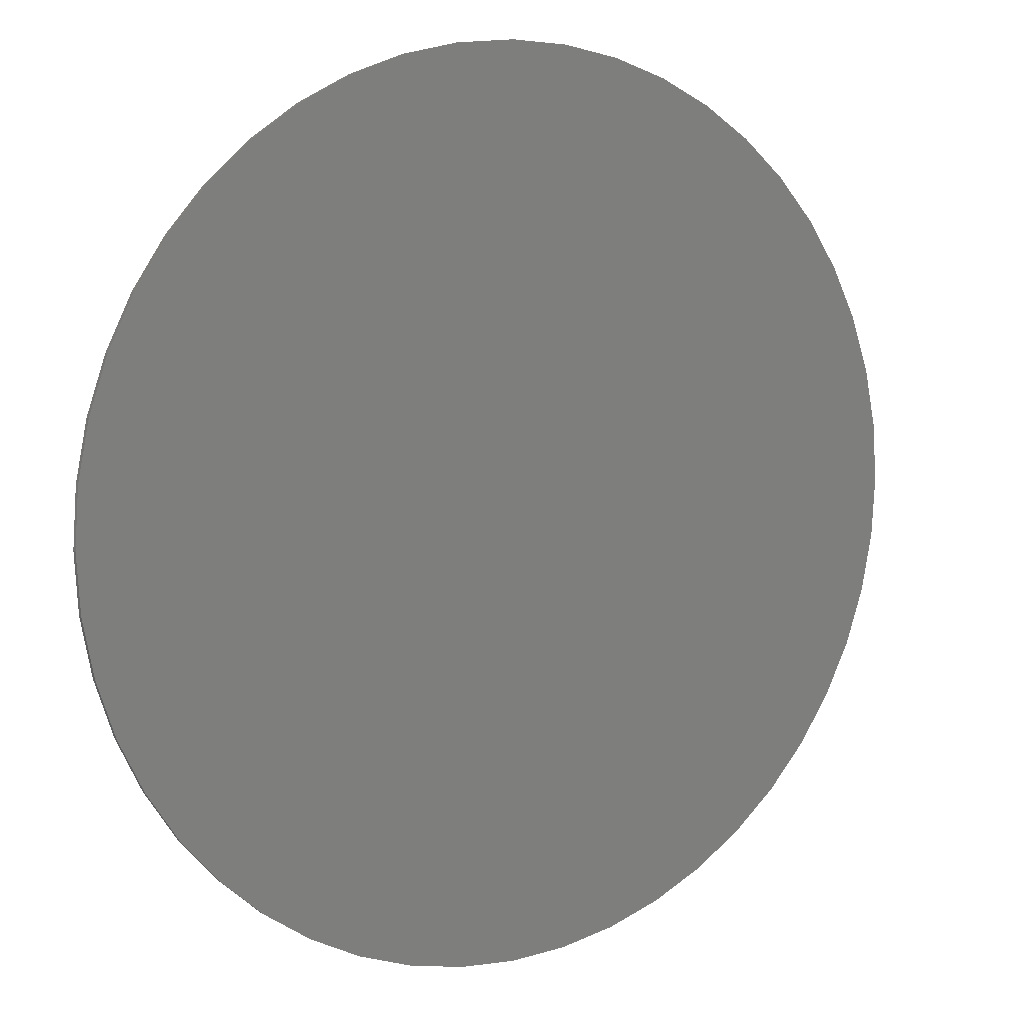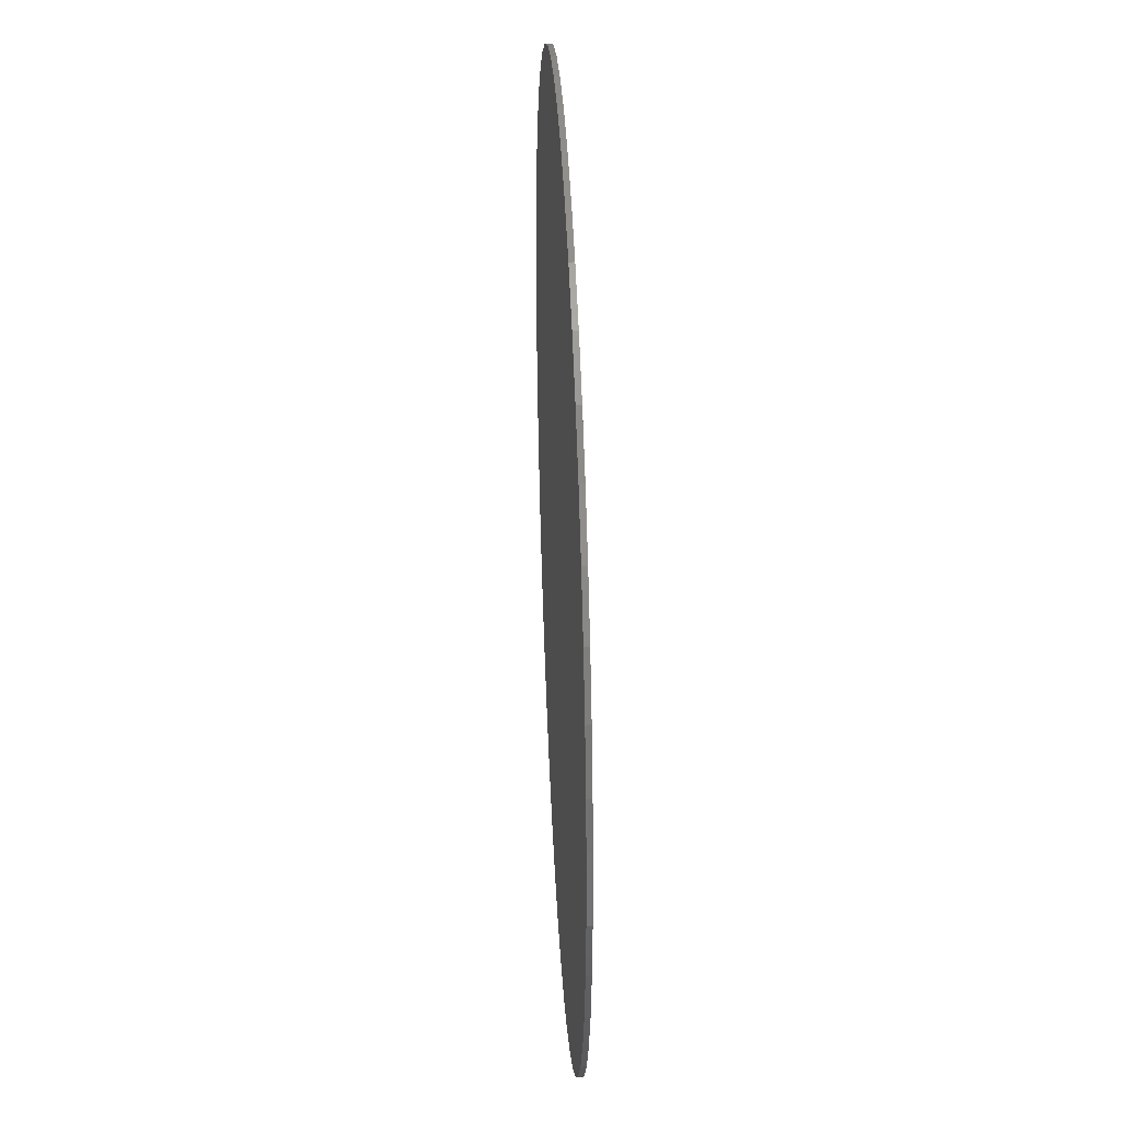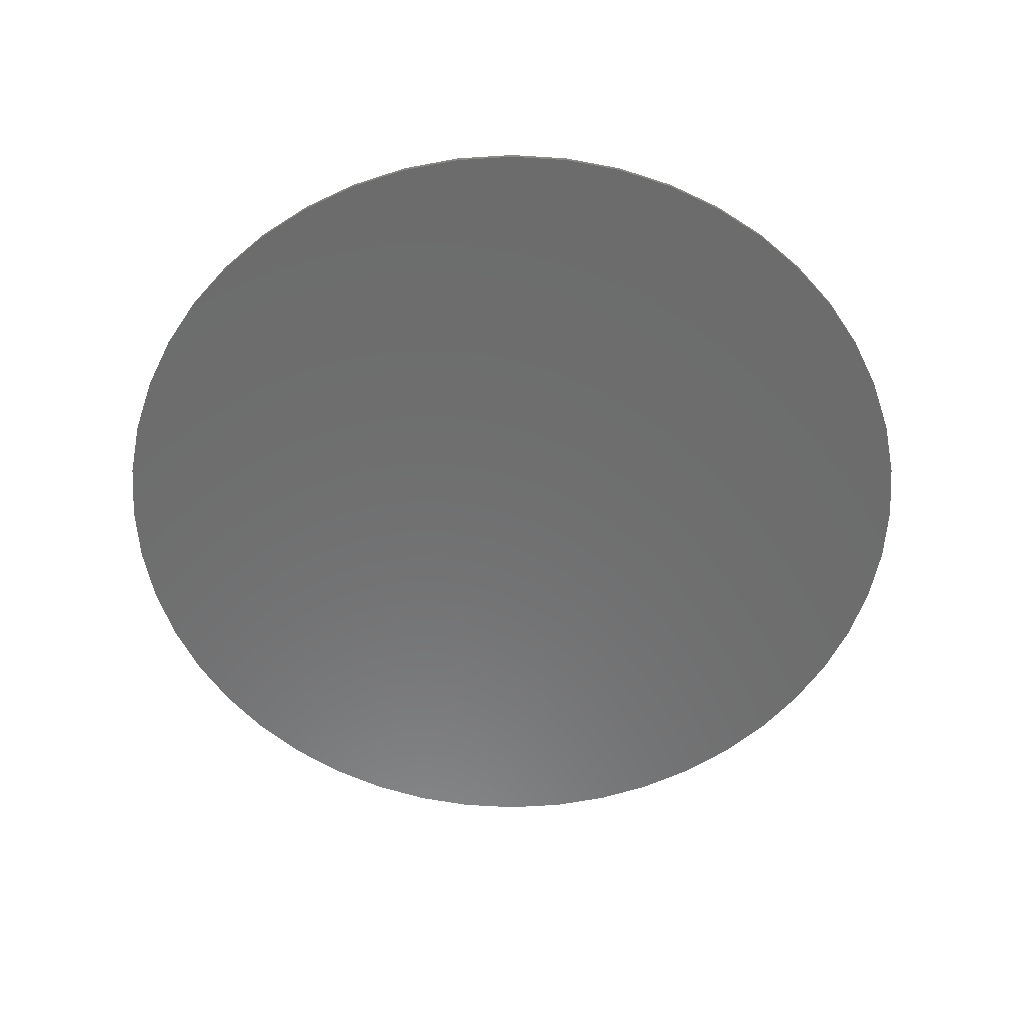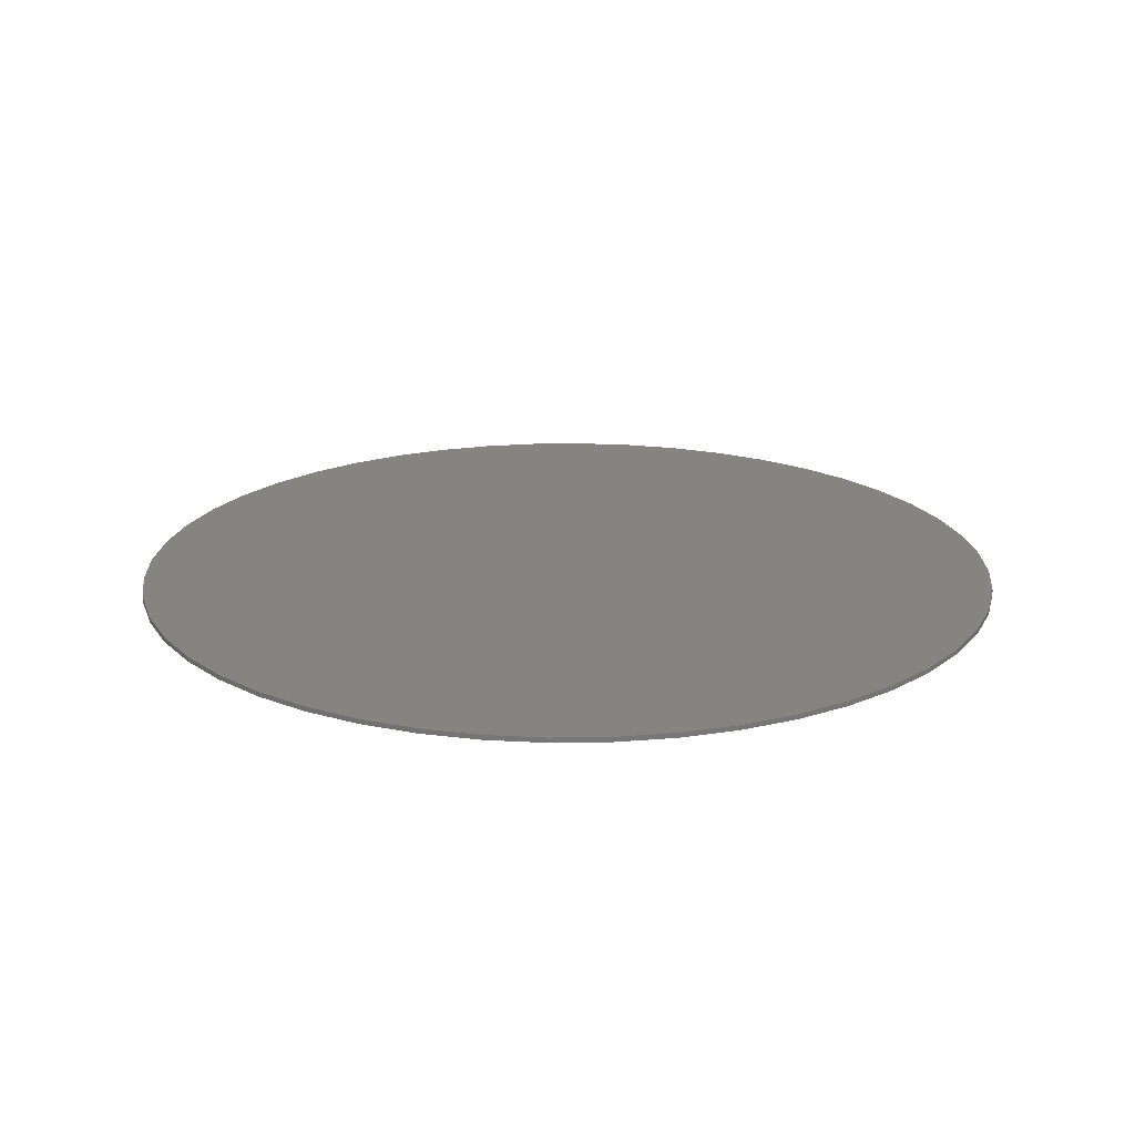
<metadata>
{"format":"stl","ext":"stl","renderer":"f3d","projection":"perspective","resolution":1024,"background":"white","views":[{"elev":8.4,"azim":-31.6,"up":"+Z"},{"elev":38.0,"azim":-92.8,"up":"+Z"},{"elev":-58.5,"azim":-142.5,"up":"+Y"},{"elev":20.0,"azim":114.8,"up":"+Y"}]}
</metadata>
<code>
# stl→obj: 286 verts, 496 faces
v 0.9 0 0
v 0.8923 0 -0.1175
v 0 0 0
v 0.8693 0 -0.2329
v 0.8315 0 -0.3444
v 0.7794 0 -0.45
v 0.714 0 -0.5479
v 0.6364 0 -0.6364
v 0.5479 0 -0.714
v 0.45 0 -0.7794
v 0.3444 0 -0.8315
v 0.2329 0 -0.8693
v 0.1175 0 -0.8923
v 0 0 -0.9
v -0.1175 0 -0.8923
v -0.2329 0 -0.8693
v -0.3444 0 -0.8315
v -0.45 0 -0.7794
v -0.5479 0 -0.714
v -0.6364 0 -0.6364
v -0.714 0 -0.5479
v -0.7794 0 -0.45
v -0.8315 0 -0.3444
v -0.8693 0 -0.2329
v -0.8923 0 -0.1175
v -0.9 0 -0
v -0.8923 0 0.1175
v -0.8693 0 0.2329
v -0.8315 0 0.3444
v -0.7794 0 0.45
v -0.714 0 0.5479
v -0.6364 0 0.6364
v -0.5479 0 0.714
v -0.45 0 0.7794
v -0.3444 0 0.8315
v -0.2329 0 0.8693
v -0.1175 0 0.8923
v -0 0 0.9
v 0.1175 0 0.8923
v 0.2329 0 0.8693
v 0.3444 0 0.8315
v 0.45 0 0.7794
v 0.5479 0 0.714
v 0.6364 0 0.6364
v 0.714 0 0.5479
v 0.7794 0 0.45
v 0.8315 0 0.3444
v 0.8693 0 0.2329
v 0.8923 0 0.1175
v 0.9 -0.01 0
v 0.8923 -0.01 0.1175
v 0.8693 -0.01 0.2329
v 0.8315 -0.01 0.3444
v 0.7794 -0.01 0.45
v 0.714 -0.01 0.5479
v 0.6364 -0.01 0.6364
v 0.5479 -0.01 0.714
v 0.45 -0.01 0.7794
v 0.3444 -0.01 0.8315
v 0.2329 -0.01 0.8693
v 0.1175 -0.01 0.8923
v -0 -0.01 0.9
v -0.1175 -0.01 0.8923
v -0.2329 -0.01 0.8693
v -0.3444 -0.01 0.8315
v -0.45 -0.01 0.7794
v -0.5479 -0.01 0.714
v -0.6364 -0.01 0.6364
v -0.714 -0.01 0.5479
v -0.7794 -0.01 0.45
v -0.8315 -0.01 0.3444
v -0.8693 -0.01 0.2329
v -0.8923 -0.01 0.1175
v -0.9 -0.01 -0
v -0.8923 -0.01 -0.1175
v -0.8693 -0.01 -0.2329
v -0.8315 -0.01 -0.3444
v -0.7794 -0.01 -0.45
v -0.714 -0.01 -0.5479
v -0.6364 -0.01 -0.6364
v -0.5479 -0.01 -0.714
v -0.45 -0.01 -0.7794
v -0.3444 -0.01 -0.8315
v -0.2329 -0.01 -0.8693
v -0.1175 -0.01 -0.8923
v 0 -0.01 -0.9
v 0.1175 -0.01 -0.8923
v 0.2329 -0.01 -0.8693
v 0.3444 -0.01 -0.8315
v 0.45 -0.01 -0.7794
v 0.5479 -0.01 -0.714
v 0.6364 -0.01 -0.6364
v 0.714 -0.01 -0.5479
v 0.7794 -0.01 -0.45
v 0.8315 -0.01 -0.3444
v 0.8693 -0.01 -0.2329
v 0.8923 -0.01 -0.1175
v -0.6138 -0.01 0.5714
v -0.5714 -0.01 0.6138
v -0.6138 -0.01 -0.5714
v -0.5714 -0.01 -0.6138
v 0.6138 -0.01 -0.5714
v 0.5714 -0.01 -0.6138
v 0.5714 -0.01 0.6138
v 0.6138 -0.01 0.5714
v -0.331 -0.01 0.3734
v -0.3734 -0.01 0.331
v -0.3111 -0.01 0.3111
v -0.3111 -0.01 -0.3111
v -0.3734 -0.01 -0.331
v -0.331 -0.01 -0.3734
v 0.3111 -0.01 -0.3111
v 0.331 -0.01 -0.3734
v 0.3734 -0.01 -0.331
v 0.331 -0.01 0.3734
v 0.3111 -0.01 0.3111
v 0.3734 -0.01 0.331
v 0 -0.01 0
v 0.44 -0.01 0
v 0.4362 -0.01 0.05743
v 0.425 -0.01 0.1139
v 0.4065 -0.01 0.1684
v 0.3811 -0.01 0.22
v 0.3491 -0.01 0.2679
v 0.2679 -0.01 0.3491
v 0.22 -0.01 0.3811
v 0.1684 -0.01 0.4065
v 0.1139 -0.01 0.425
v 0.05743 -0.01 0.4362
v -0 -0.01 0.44
v -0.05743 -0.01 0.4362
v -0.1139 -0.01 0.425
v -0.1684 -0.01 0.4065
v -0.22 -0.01 0.3811
v -0.2679 -0.01 0.3491
v -0.3491 -0.01 0.2679
v -0.3811 -0.01 0.22
v -0.4065 -0.01 0.1684
v -0.425 -0.01 0.1139
v -0.4362 -0.01 0.05743
v -0.44 -0.01 -0
v -0.4362 -0.01 -0.05743
v -0.425 -0.01 -0.1139
v -0.4065 -0.01 -0.1684
v -0.3811 -0.01 -0.22
v -0.3491 -0.01 -0.2679
v -0.2679 -0.01 -0.3491
v -0.22 -0.01 -0.3811
v -0.1684 -0.01 -0.4065
v -0.1139 -0.01 -0.425
v -0.05743 -0.01 -0.4362
v 0 -0.01 -0.44
v 0.05743 -0.01 -0.4362
v 0.1139 -0.01 -0.425
v 0.1684 -0.01 -0.4065
v 0.22 -0.01 -0.3811
v 0.2679 -0.01 -0.3491
v 0.3491 -0.01 -0.2679
v 0.3811 -0.01 -0.22
v 0.4065 -0.01 -0.1684
v 0.425 -0.01 -0.1139
v 0.4362 -0.01 -0.05743
v 0.3044 -0.01 0.3967
v 0.5114 -0.01 0.6664
v 0.25 -0.01 0.433
v 0.42 -0.01 0.7274
v 0.1914 -0.01 0.462
v 0.3215 -0.01 0.7761
v 0.1294 -0.01 0.483
v 0.2174 -0.01 0.8114
v 0.06524 -0.01 0.4957
v 0.1096 -0.01 0.8328
v 0 -0.01 0.5
v 0 -0.01 0.84
v -0.06524 -0.01 0.4957
v -0.1096 -0.01 0.8328
v -0.1294 -0.01 0.483
v -0.2174 -0.01 0.8114
v -0.1914 -0.01 0.462
v -0.3215 -0.01 0.7761
v -0.25 -0.01 0.433
v -0.42 -0.01 0.7274
v -0.3044 -0.01 0.3967
v -0.5114 -0.01 0.6664
v -0.3044 -0.01 -0.3967
v -0.5114 -0.01 -0.6664
v -0.25 -0.01 -0.433
v -0.42 -0.01 -0.7274
v -0.1914 -0.01 -0.462
v -0.3215 -0.01 -0.7761
v -0.1294 -0.01 -0.483
v -0.2174 -0.01 -0.8114
v -0.06524 -0.01 -0.4957
v -0.1096 -0.01 -0.8328
v 0 -0.01 -0.5
v 0 -0.01 -0.84
v 0.06524 -0.01 -0.4957
v 0.1096 -0.01 -0.8328
v 0.1294 -0.01 -0.483
v 0.2174 -0.01 -0.8114
v 0.1914 -0.01 -0.462
v 0.3215 -0.01 -0.7761
v 0.25 -0.01 -0.433
v 0.42 -0.01 -0.7274
v 0.3044 -0.01 -0.3967
v 0.5114 -0.01 -0.6664
v -0.3967 -0.01 0.3044
v -0.6664 -0.01 0.5114
v -0.433 -0.01 0.25
v -0.7274 -0.01 0.42
v -0.462 -0.01 0.1914
v -0.7761 -0.01 0.3215
v -0.483 -0.01 0.1294
v -0.8114 -0.01 0.2174
v -0.4957 -0.01 0.06524
v -0.8328 -0.01 0.1096
v -0.5 -0.01 0
v -0.84 -0.01 0
v -0.4957 -0.01 -0.06524
v -0.8328 -0.01 -0.1096
v -0.483 -0.01 -0.1294
v -0.8114 -0.01 -0.2174
v -0.462 -0.01 -0.1914
v -0.7761 -0.01 -0.3215
v -0.433 -0.01 -0.25
v -0.7274 -0.01 -0.42
v -0.3967 -0.01 -0.3044
v -0.6664 -0.01 -0.5114
v 0.3967 -0.01 -0.3044
v 0.6664 -0.01 -0.5114
v 0.433 -0.01 -0.25
v 0.7274 -0.01 -0.42
v 0.462 -0.01 -0.1914
v 0.7761 -0.01 -0.3215
v 0.483 -0.01 -0.1294
v 0.8114 -0.01 -0.2174
v 0.4957 -0.01 -0.06524
v 0.8328 -0.01 -0.1096
v 0.5 -0.01 0
v 0.84 -0.01 0
v 0.4957 -0.01 0.06524
v 0.8328 -0.01 0.1096
v 0.483 -0.01 0.1294
v 0.8114 -0.01 0.2174
v 0.462 -0.01 0.1914
v 0.7761 -0.01 0.3215
v 0.433 -0.01 0.25
v 0.7274 -0.01 0.42
v 0.3967 -0.01 0.3044
v 0.6664 -0.01 0.5114
v 0 -0.01 0.9
v -0.1174 -0.01 0.8923
v -0.5479 -0.01 0.7141
v -0.7141 -0.01 0.5479
v -0.8923 -0.01 0.1174
v -0.9 -0.01 0
v -0.8923 -0.01 -0.1174
v -0.7141 -0.01 -0.5479
v -0.5479 -0.01 -0.7141
v -0.1174 -0.01 -0.8923
v 0.1174 -0.01 -0.8923
v 0.5479 -0.01 -0.7141
v 0.7141 -0.01 -0.5479
v 0.8923 -0.01 -0.1174
v 0.8923 -0.01 0.1174
v 0.7141 -0.01 0.5479
v 0.5479 -0.01 0.7141
v 0.1174 -0.01 0.8923
v -0.05744 -0.01 0.4362
v 0 -0.01 0.44
v -0.22 -0.01 0.381
v -0.381 -0.01 0.22
v -0.4362 -0.01 0.05744
v -0.44 -0.01 0
v -0.4362 -0.01 -0.05744
v -0.381 -0.01 -0.22
v -0.22 -0.01 -0.381
v -0.05744 -0.01 -0.4362
v 0.05744 -0.01 -0.4362
v 0.22 -0.01 -0.381
v 0.381 -0.01 -0.22
v 0.4362 -0.01 -0.05744
v 0.4362 -0.01 0.05744
v 0.381 -0.01 0.22
v 0.22 -0.01 0.381
v 0.05744 -0.01 0.4362
f 1 2 3
f 2 4 3
f 4 5 3
f 5 6 3
f 6 7 3
f 7 8 3
f 8 9 3
f 9 10 3
f 10 11 3
f 11 12 3
f 12 13 3
f 13 14 3
f 14 15 3
f 15 16 3
f 16 17 3
f 17 18 3
f 18 19 3
f 19 20 3
f 20 21 3
f 21 22 3
f 22 23 3
f 23 24 3
f 24 25 3
f 25 26 3
f 26 27 3
f 27 28 3
f 28 29 3
f 29 30 3
f 30 31 3
f 31 32 3
f 32 33 3
f 33 34 3
f 34 35 3
f 35 36 3
f 36 37 3
f 37 38 3
f 38 39 3
f 39 40 3
f 40 41 3
f 41 42 3
f 42 43 3
f 43 44 3
f 44 45 3
f 45 46 3
f 46 47 3
f 47 48 3
f 48 49 3
f 49 1 3
f 50 1 49
f 50 49 51
f 51 49 48
f 51 48 52
f 52 48 47
f 52 47 53
f 53 47 46
f 53 46 54
f 54 46 45
f 54 45 55
f 55 45 44
f 55 44 56
f 56 44 43
f 56 43 57
f 57 43 42
f 57 42 58
f 58 42 41
f 58 41 59
f 59 41 40
f 59 40 60
f 60 40 39
f 60 39 61
f 61 39 38
f 61 38 62
f 62 38 37
f 62 37 63
f 63 37 36
f 63 36 64
f 64 36 35
f 64 35 65
f 65 35 34
f 65 34 66
f 66 34 33
f 66 33 67
f 67 33 32
f 67 32 68
f 68 32 31
f 68 31 69
f 69 31 30
f 69 30 70
f 70 30 29
f 70 29 71
f 71 29 28
f 71 28 72
f 72 28 27
f 72 27 73
f 73 27 26
f 73 26 74
f 74 26 25
f 74 25 75
f 75 25 24
f 75 24 76
f 76 24 23
f 76 23 77
f 77 23 22
f 77 22 78
f 78 22 21
f 78 21 79
f 79 21 20
f 79 20 80
f 80 20 19
f 80 19 81
f 81 19 18
f 81 18 82
f 82 18 17
f 82 17 83
f 83 17 16
f 83 16 84
f 84 16 15
f 84 15 85
f 85 15 14
f 85 14 86
f 86 14 13
f 86 13 87
f 87 13 12
f 87 12 88
f 88 12 11
f 88 11 89
f 89 11 10
f 89 10 90
f 90 10 9
f 90 9 91
f 91 9 8
f 91 8 92
f 92 8 7
f 92 7 93
f 93 7 6
f 93 6 94
f 94 6 5
f 94 5 95
f 95 5 4
f 95 4 96
f 96 4 2
f 96 2 97
f 97 2 1
f 97 1 50
f 68 98 99
f 100 80 101
f 102 103 92
f 56 104 105
f 106 107 108
f 109 110 111
f 112 113 114
f 115 116 117
f 118 119 120
f 118 120 121
f 118 121 122
f 118 122 123
f 118 123 124
f 118 124 116
f 118 116 125
f 118 125 126
f 118 126 127
f 118 127 128
f 118 128 129
f 118 129 130
f 118 130 131
f 118 131 132
f 118 132 133
f 118 133 134
f 118 134 135
f 118 135 108
f 118 108 136
f 118 136 137
f 118 137 138
f 118 138 139
f 118 139 140
f 118 140 141
f 118 141 142
f 118 142 143
f 118 143 144
f 118 144 145
f 118 145 146
f 118 146 109
f 118 109 147
f 118 147 148
f 118 148 149
f 118 149 150
f 118 150 151
f 118 151 152
f 118 152 153
f 118 153 154
f 118 154 155
f 118 155 156
f 118 156 157
f 118 157 112
f 118 112 158
f 118 158 159
f 118 159 160
f 118 160 161
f 118 161 162
f 118 162 119
f 163 115 104
f 163 104 164
f 165 163 164
f 165 164 166
f 167 165 166
f 167 166 168
f 169 167 168
f 169 168 170
f 171 169 170
f 171 170 172
f 173 171 172
f 173 172 174
f 175 173 174
f 175 174 176
f 177 175 176
f 177 176 178
f 179 177 178
f 179 178 180
f 181 179 180
f 181 180 182
f 183 181 182
f 183 182 184
f 106 183 184
f 106 184 99
f 185 111 101
f 185 101 186
f 187 185 186
f 187 186 188
f 189 187 188
f 189 188 190
f 191 189 190
f 191 190 192
f 193 191 192
f 193 192 194
f 195 193 194
f 195 194 196
f 197 195 196
f 197 196 198
f 199 197 198
f 199 198 200
f 201 199 200
f 201 200 202
f 203 201 202
f 203 202 204
f 205 203 204
f 205 204 206
f 113 205 206
f 113 206 103
f 207 107 98
f 207 98 208
f 209 207 208
f 209 208 210
f 211 209 210
f 211 210 212
f 213 211 212
f 213 212 214
f 215 213 214
f 215 214 216
f 217 215 216
f 217 216 218
f 219 217 218
f 219 218 220
f 221 219 220
f 221 220 222
f 223 221 222
f 223 222 224
f 225 223 224
f 225 224 226
f 227 225 226
f 227 226 228
f 110 227 228
f 110 228 100
f 229 114 102
f 229 102 230
f 231 229 230
f 231 230 232
f 233 231 232
f 233 232 234
f 235 233 234
f 235 234 236
f 237 235 236
f 237 236 238
f 239 237 238
f 239 238 240
f 241 239 240
f 241 240 242
f 243 241 242
f 243 242 244
f 245 243 244
f 245 244 246
f 247 245 246
f 247 246 248
f 249 247 248
f 249 248 250
f 117 249 250
f 117 250 105
f 176 174 251
f 176 251 252
f 178 176 252
f 178 252 64
f 180 178 64
f 180 64 65
f 182 180 65
f 182 65 66
f 184 182 66
f 184 66 253
f 99 184 253
f 99 253 68
f 208 98 68
f 208 68 254
f 210 208 254
f 210 254 70
f 212 210 70
f 212 70 71
f 214 212 71
f 214 71 72
f 216 214 72
f 216 72 255
f 218 216 255
f 218 255 256
f 220 218 256
f 220 256 257
f 222 220 257
f 222 257 76
f 224 222 76
f 224 76 77
f 226 224 77
f 226 77 78
f 228 226 78
f 228 78 258
f 100 228 258
f 100 258 80
f 101 80 259
f 101 259 186
f 188 186 259
f 188 259 82
f 190 188 82
f 190 82 83
f 192 190 83
f 192 83 84
f 194 192 84
f 194 84 260
f 196 194 260
f 196 260 86
f 198 196 86
f 198 86 261
f 200 198 261
f 200 261 88
f 202 200 88
f 202 88 89
f 204 202 89
f 204 89 90
f 206 204 90
f 206 90 262
f 103 206 262
f 103 262 92
f 102 92 263
f 102 263 230
f 232 230 263
f 232 263 94
f 234 232 94
f 234 94 95
f 236 234 95
f 236 95 96
f 238 236 96
f 238 96 264
f 240 238 264
f 240 264 50
f 242 240 50
f 242 50 265
f 244 242 265
f 244 265 52
f 246 244 52
f 246 52 53
f 248 246 53
f 248 53 54
f 250 248 54
f 250 54 266
f 105 250 266
f 105 266 56
f 104 56 267
f 104 267 164
f 166 164 267
f 166 267 58
f 168 166 58
f 168 58 59
f 170 168 59
f 170 59 60
f 172 170 60
f 172 60 268
f 174 172 268
f 174 268 251
f 269 270 173
f 269 173 175
f 132 269 175
f 132 175 177
f 133 132 177
f 133 177 179
f 271 133 179
f 271 179 181
f 135 271 181
f 135 181 183
f 135 183 106
f 135 106 108
f 136 108 107
f 136 107 207
f 272 136 207
f 272 207 209
f 138 272 209
f 138 209 211
f 139 138 211
f 139 211 213
f 273 139 213
f 273 213 215
f 274 273 215
f 274 215 217
f 275 274 217
f 275 217 219
f 143 275 219
f 143 219 221
f 144 143 221
f 144 221 223
f 276 144 223
f 276 223 225
f 146 276 225
f 146 225 227
f 109 146 227
f 109 227 110
f 147 109 111
f 147 111 185
f 277 147 185
f 277 185 187
f 149 277 187
f 149 187 189
f 150 149 189
f 150 189 191
f 278 150 191
f 278 191 193
f 152 278 193
f 152 193 195
f 279 152 195
f 279 195 197
f 154 279 197
f 154 197 199
f 155 154 199
f 155 199 201
f 280 155 201
f 280 201 203
f 157 280 203
f 157 203 205
f 157 205 113
f 157 113 112
f 158 112 114
f 158 114 229
f 281 158 229
f 281 229 231
f 160 281 231
f 160 231 233
f 161 160 233
f 161 233 235
f 282 161 235
f 282 235 237
f 119 282 237
f 119 237 239
f 283 119 239
f 283 239 241
f 121 283 241
f 121 241 243
f 122 121 243
f 122 243 245
f 284 122 245
f 284 245 247
f 124 284 247
f 124 247 249
f 124 249 117
f 124 117 116
f 125 116 115
f 125 115 163
f 285 125 163
f 285 163 165
f 127 285 165
f 127 165 167
f 128 127 167
f 128 167 169
f 286 128 169
f 286 169 171
f 270 286 171
f 270 171 173
f 107 106 99
f 107 99 98
f 115 117 105
f 115 105 104
f 111 110 100
f 111 100 101
f 114 113 103
f 114 103 102

</code>
